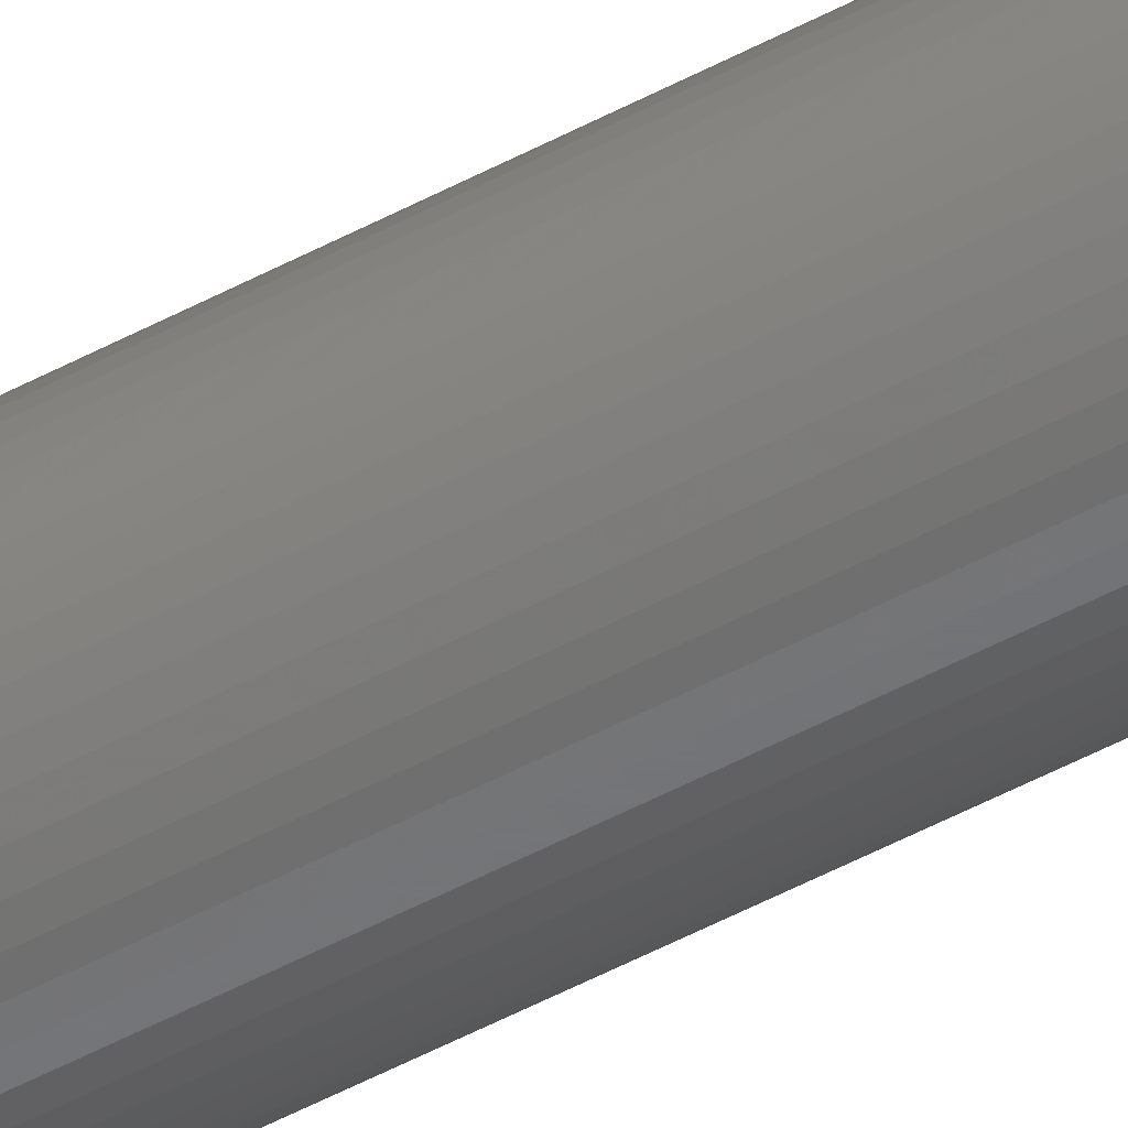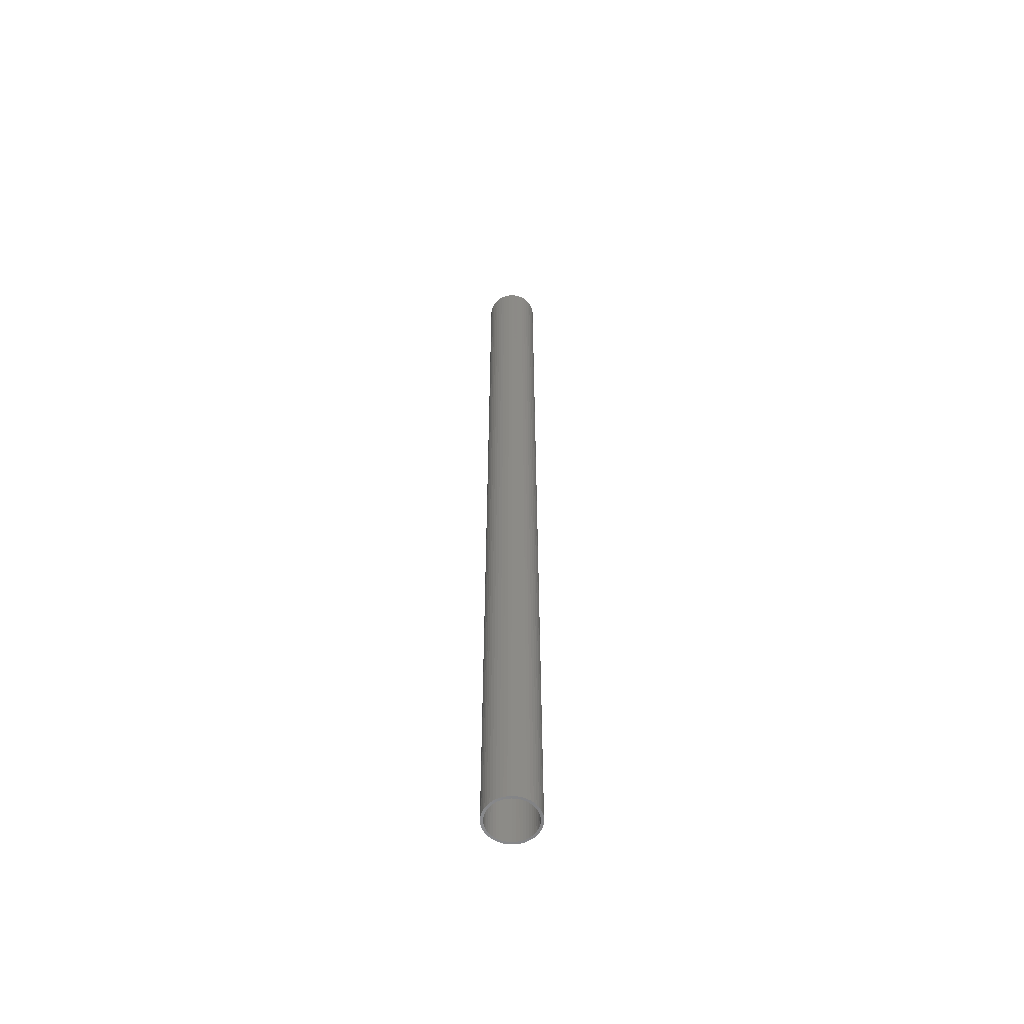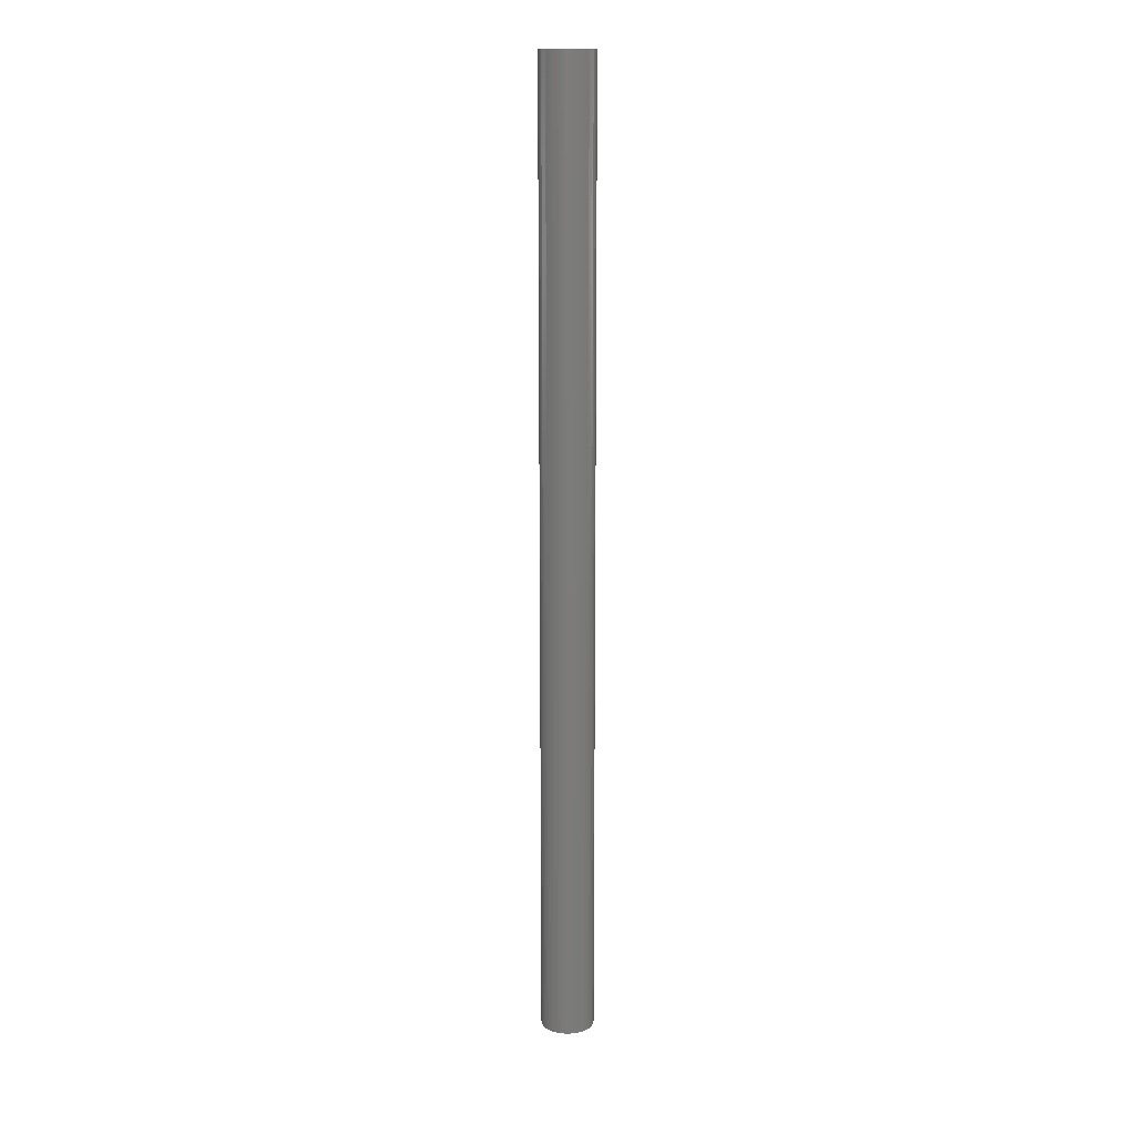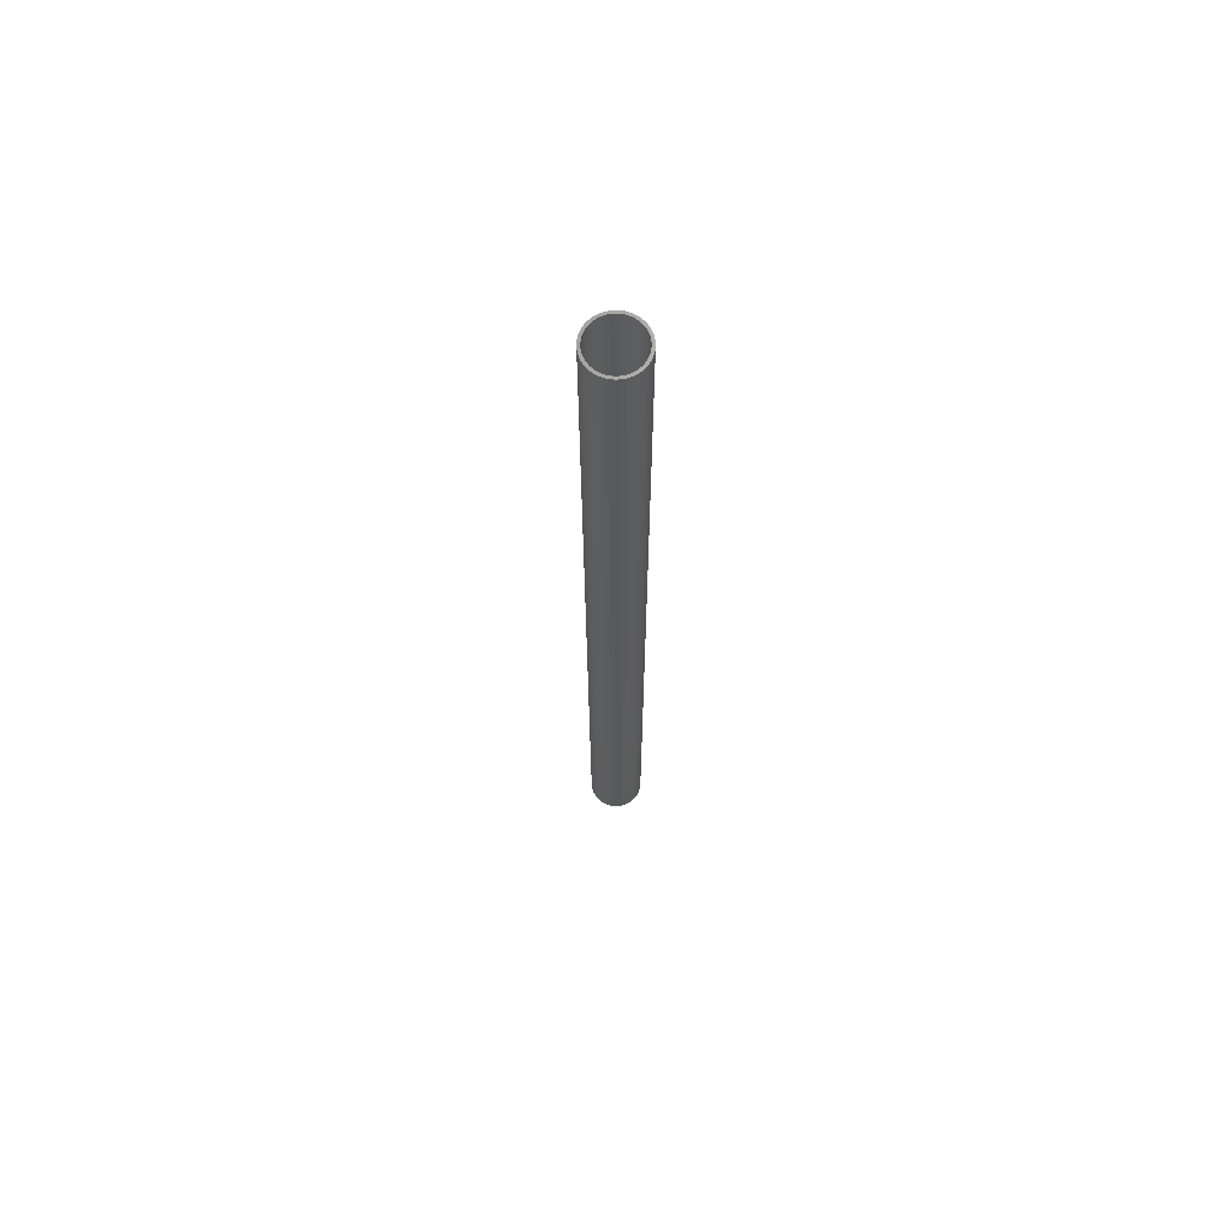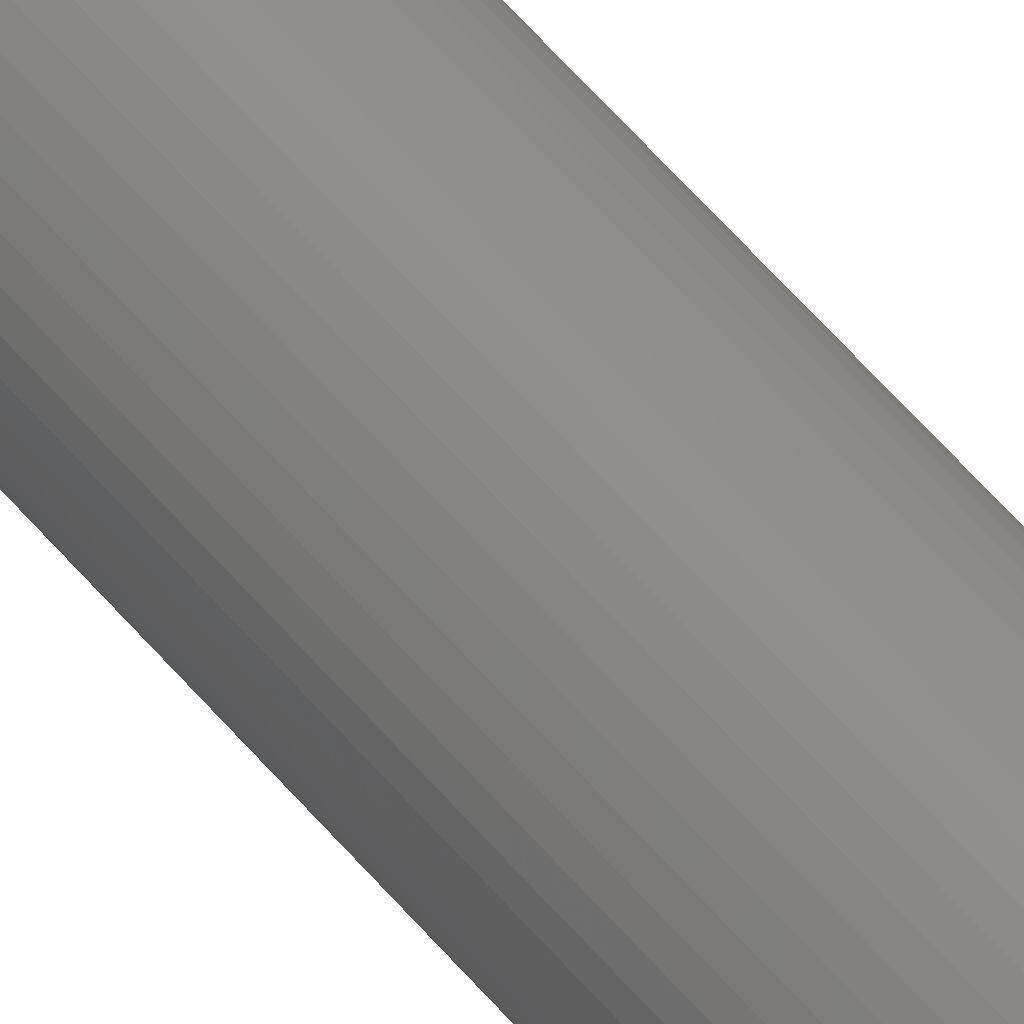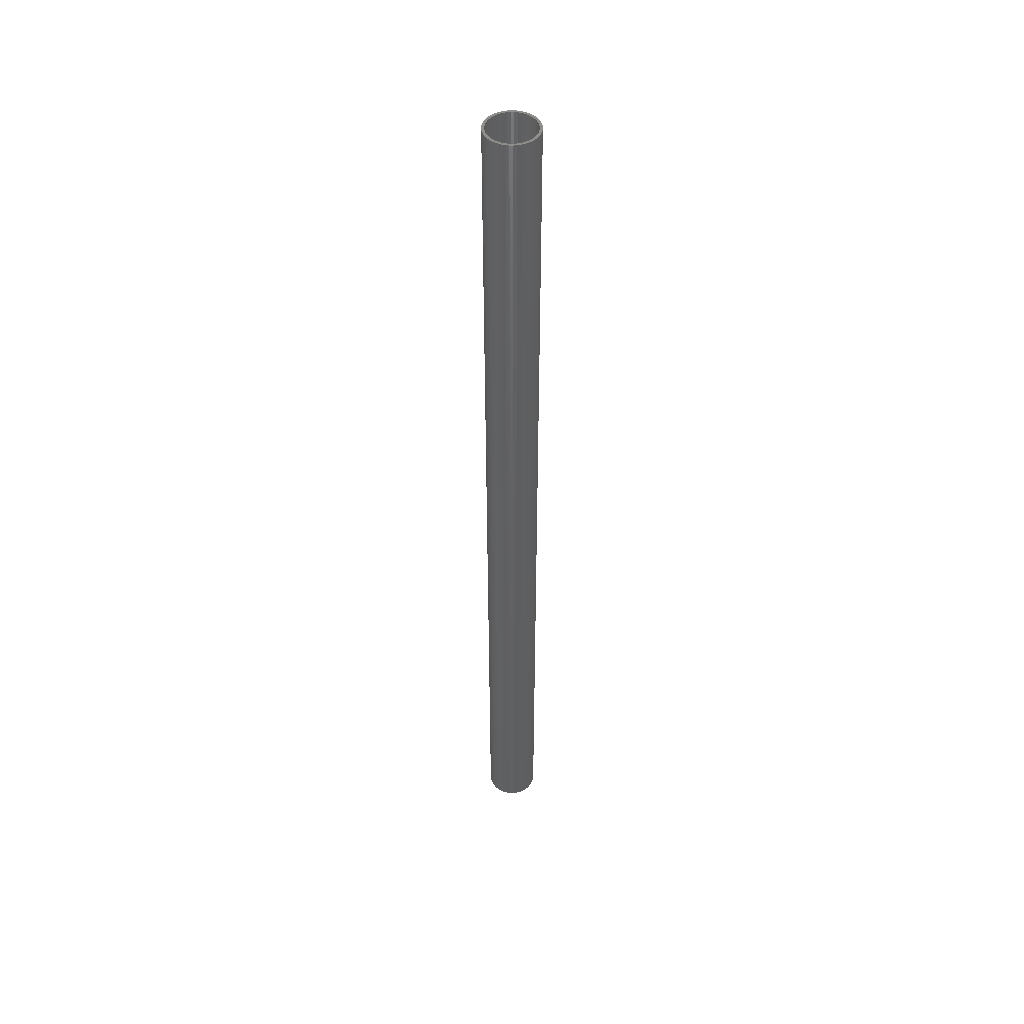
<metadata>
{"format":"stl","ext":"stl","renderer":"f3d","projection":"perspective","resolution":1024,"background":"white","views":[{"elev":-49.9,"azim":120.8,"up":"+Y"},{"elev":-57.8,"azim":-45.8,"up":"+Z"},{"elev":15.2,"azim":151.5,"up":"+Z"},{"elev":67.7,"azim":117.1,"up":"+Z"},{"elev":52.7,"azim":-37.8,"up":"+Y"},{"elev":46.3,"azim":51.5,"up":"+Z"}]}
</metadata>
<code>
# stl→obj: 200 verts, 400 faces
v 2 0 36
v 1.984 0.2507 -36
v 1.984 0.2507 36
v 2 0 -36
v -2 0 -36
v -1.984 0.2507 36
v -1.984 0.2507 -36
v -2 0 36
v 0.1256 1.996 -36
v -0.1256 1.996 36
v 0.1256 1.996 36
v -0.1256 1.996 -36
v -0.1256 -1.996 -36
v 0.1256 -1.996 36
v -0.1256 -1.996 36
v 0.1256 -1.996 -36
v 1.458 1.369 -36
v 1.275 1.541 36
v 1.458 1.369 36
v 1.275 1.541 -36
v -1.275 1.541 -36
v -1.458 1.369 36
v -1.275 1.541 36
v -1.458 1.369 -36
v -0.618 1.902 -36
v -0.8516 1.81 36
v -0.618 1.902 36
v -0.8516 1.81 -36
v 1.86 0.7362 36
v 1.753 0.9635 -36
v 1.753 0.9635 36
v 1.86 0.7362 -36
v 1.937 0.4974 -36
v 1.937 0.4974 36
v 0.8516 1.81 -36
v 0.618 1.902 36
v 0.8516 1.81 36
v 0.618 1.902 -36
v 1.072 1.689 36
v 1.072 1.689 -36
v -1.86 0.7362 -36
v -1.753 0.9635 36
v -1.753 0.9635 -36
v -1.86 0.7362 36
v -1.937 0.4974 -36
v -1.937 0.4974 36
v -1.072 1.689 36
v -1.072 1.689 -36
v -0.3748 1.965 -36
v -0.3748 1.965 36
v 0.618 -1.902 -36
v 0.8516 -1.81 36
v 0.618 -1.902 36
v 0.8516 -1.81 -36
v 1.618 1.176 36
v 1.618 1.176 -36
v 0.3748 1.965 36
v 0.3748 1.965 -36
v -1.618 1.176 36
v -1.618 1.176 -36
v 1.8 0 36
v 1.786 0.2256 36
v 1.984 -0.2507 36
v 1.743 0.4476 36
v 1.786 -0.2256 36
v 1.937 -0.4974 36
v 1.674 0.6626 36
v 1.577 0.8672 36
v 1.456 1.058 36
v 1.312 1.232 36
v 1.147 1.387 36
v 0.9645 1.52 36
v 0.7664 1.629 36
v 0.5562 1.712 36
v 0.3373 1.768 36
v 0.113 1.796 36
v -0.113 1.796 36
v -0.3373 1.768 36
v -0.5562 1.712 36
v -0.7664 1.629 36
v -0.9645 1.52 36
v -1.147 1.387 36
v -1.312 1.232 36
v -1.456 1.058 36
v -1.577 0.8672 36
v -1.674 0.6626 36
v -1.743 0.4476 36
v -1.786 0.2256 36
v 1.743 -0.4476 36
v 1.86 -0.7362 36
v 1.674 -0.6626 36
v 1.753 -0.9635 36
v 1.577 -0.8672 36
v 1.618 -1.176 36
v 1.456 -1.058 36
v 1.458 -1.369 36
v 1.312 -1.232 36
v 1.275 -1.541 36
v 1.147 -1.387 36
v 1.072 -1.689 36
v 0.9645 -1.52 36
v 0.7664 -1.629 36
v 0.5562 -1.712 36
v 0.3748 -1.965 36
v 0.3373 -1.768 36
v 0.113 -1.796 36
v -0.113 -1.796 36
v -0.3373 -1.768 36
v -0.3748 -1.965 36
v -0.5562 -1.712 36
v -0.618 -1.902 36
v -0.7664 -1.629 36
v -0.8516 -1.81 36
v -0.9645 -1.52 36
v -1.072 -1.689 36
v -1.147 -1.387 36
v -1.275 -1.541 36
v -1.312 -1.232 36
v -1.458 -1.369 36
v -1.456 -1.058 36
v -1.618 -1.176 36
v -1.577 -0.8672 36
v -1.753 -0.9635 36
v -1.674 -0.6626 36
v -1.86 -0.7362 36
v -1.743 -0.4476 36
v -1.937 -0.4974 36
v -1.786 -0.2256 36
v -1.984 -0.2507 36
v -1.8 0 36
v 1.984 -0.2507 -36
v 1.937 -0.4974 -36
v -1.458 -1.369 -36
v -1.275 -1.541 -36
v -1.753 -0.9635 -36
v -1.86 -0.7362 -36
v -1.618 -1.176 -36
v 1.8 0 -36
v 1.786 -0.2256 -36
v 1.743 -0.4476 -36
v 1.86 -0.7362 -36
v 1.786 0.2256 -36
v 1.674 -0.6626 -36
v 1.753 -0.9635 -36
v 1.577 -0.8672 -36
v 1.618 -1.176 -36
v 1.456 -1.058 -36
v 1.458 -1.369 -36
v 1.312 -1.232 -36
v 1.275 -1.541 -36
v 1.147 -1.387 -36
v 1.072 -1.689 -36
v 0.9645 -1.52 -36
v 0.7664 -1.629 -36
v 0.5562 -1.712 -36
v 0.3748 -1.965 -36
v 0.3373 -1.768 -36
v 0.113 -1.796 -36
v -0.113 -1.796 -36
v -0.3373 -1.768 -36
v -0.3748 -1.965 -36
v -0.5562 -1.712 -36
v -0.618 -1.902 -36
v -0.7664 -1.629 -36
v -0.8516 -1.81 -36
v -0.9645 -1.52 -36
v -1.072 -1.689 -36
v -1.147 -1.387 -36
v -1.312 -1.232 -36
v -1.456 -1.058 -36
v -1.577 -0.8672 -36
v -1.674 -0.6626 -36
v -1.743 -0.4476 -36
v -1.937 -0.4974 -36
v -1.786 -0.2256 -36
v 1.743 0.4476 -36
v 1.674 0.6626 -36
v 1.577 0.8672 -36
v 1.456 1.058 -36
v 1.312 1.232 -36
v 1.147 1.387 -36
v 0.9645 1.52 -36
v 0.7664 1.629 -36
v 0.5562 1.712 -36
v 0.3373 1.768 -36
v 0.113 1.796 -36
v -0.113 1.796 -36
v -0.3373 1.768 -36
v -0.5562 1.712 -36
v -0.7664 1.629 -36
v -0.9645 1.52 -36
v -1.147 1.387 -36
v -1.312 1.232 -36
v -1.456 1.058 -36
v -1.577 0.8672 -36
v -1.674 0.6626 -36
v -1.743 0.4476 -36
v -1.786 0.2256 -36
v -1.8 0 -36
v -1.984 -0.2507 -36
f 1 2 3
f 2 1 4
f 5 6 7
f 6 5 8
f 9 10 11
f 10 9 12
f 13 14 15
f 14 13 16
f 17 18 19
f 18 17 20
f 21 22 23
f 22 21 24
f 25 26 27
f 26 25 28
f 29 30 31
f 30 29 32
f 3 33 34
f 33 3 2
f 35 36 37
f 36 35 38
f 20 39 18
f 39 20 40
f 41 42 43
f 42 41 44
f 45 44 41
f 44 45 46
f 28 47 26
f 47 28 48
f 49 27 50
f 27 49 25
f 51 52 53
f 52 51 54
f 34 32 29
f 32 34 33
f 55 17 19
f 17 55 56
f 31 56 55
f 56 31 30
f 38 57 36
f 57 38 58
f 58 11 57
f 11 58 9
f 40 37 39
f 37 40 35
f 43 59 60
f 59 43 42
f 60 22 24
f 22 60 59
f 7 46 45
f 46 7 6
f 61 1 3
f 62 3 34
f 1 61 63
f 64 34 29
f 65 63 61
f 63 65 66
f 3 62 61
f 67 29 31
f 34 64 62
f 29 67 64
f 68 31 55
f 31 68 67
f 69 55 19
f 55 69 68
f 19 70 69
f 18 70 19
f 18 71 70
f 39 71 18
f 39 72 71
f 37 72 39
f 37 73 72
f 36 73 37
f 36 74 73
f 57 74 36
f 57 75 74
f 11 75 57
f 11 76 75
f 11 77 76
f 10 77 11
f 10 78 77
f 50 78 10
f 50 79 78
f 27 79 50
f 27 80 79
f 26 80 27
f 26 81 80
f 47 81 26
f 47 82 81
f 23 82 47
f 23 83 82
f 22 83 23
f 83 22 84
f 59 84 22
f 84 59 85
f 42 85 59
f 85 42 86
f 44 86 42
f 86 44 87
f 46 87 44
f 87 46 88
f 89 66 65
f 66 89 90
f 91 90 89
f 90 91 92
f 93 92 91
f 92 93 94
f 95 94 93
f 94 95 96
f 97 96 95
f 97 98 96
f 99 98 97
f 99 100 98
f 101 100 99
f 101 52 100
f 102 52 101
f 102 53 52
f 103 53 102
f 103 104 53
f 105 104 103
f 105 14 104
f 106 14 105
f 107 14 106
f 107 15 14
f 108 15 107
f 108 109 15
f 110 109 108
f 110 111 109
f 112 111 110
f 112 113 111
f 114 113 112
f 114 115 113
f 116 115 114
f 116 117 115
f 118 117 116
f 119 118 120
f 118 119 117
f 121 120 122
f 120 121 119
f 123 122 124
f 125 124 126
f 122 123 121
f 127 126 128
f 129 128 130
f 6 88 46
f 124 125 123
f 88 6 130
f 126 127 125
f 8 130 6
f 128 129 127
f 130 8 129
f 48 23 47
f 23 48 21
f 12 50 10
f 50 12 49
f 63 4 1
f 4 63 131
f 66 131 63
f 131 66 132
f 133 117 119
f 117 133 134
f 135 125 136
f 125 135 123
f 137 123 135
f 123 137 121
f 138 4 131
f 139 131 132
f 4 138 2
f 140 132 141
f 142 2 138
f 2 142 33
f 131 139 138
f 143 141 144
f 132 140 139
f 141 143 140
f 145 144 146
f 144 145 143
f 147 146 148
f 146 147 145
f 148 149 147
f 150 149 148
f 150 151 149
f 152 151 150
f 152 153 151
f 54 153 152
f 54 154 153
f 51 154 54
f 51 155 154
f 156 155 51
f 156 157 155
f 16 157 156
f 16 158 157
f 16 159 158
f 13 159 16
f 13 160 159
f 161 160 13
f 161 162 160
f 163 162 161
f 163 164 162
f 165 164 163
f 165 166 164
f 167 166 165
f 167 168 166
f 134 168 167
f 134 169 168
f 133 169 134
f 169 133 170
f 137 170 133
f 170 137 171
f 135 171 137
f 171 135 172
f 136 172 135
f 172 136 173
f 174 173 136
f 173 174 175
f 176 33 142
f 33 176 32
f 177 32 176
f 32 177 30
f 178 30 177
f 30 178 56
f 179 56 178
f 56 179 17
f 180 17 179
f 180 20 17
f 181 20 180
f 181 40 20
f 182 40 181
f 182 35 40
f 183 35 182
f 183 38 35
f 184 38 183
f 184 58 38
f 185 58 184
f 185 9 58
f 186 9 185
f 187 9 186
f 187 12 9
f 188 12 187
f 188 49 12
f 189 49 188
f 189 25 49
f 190 25 189
f 190 28 25
f 191 28 190
f 191 48 28
f 192 48 191
f 192 21 48
f 193 21 192
f 24 193 194
f 193 24 21
f 60 194 195
f 194 60 24
f 43 195 196
f 41 196 197
f 195 43 60
f 45 197 198
f 7 198 199
f 200 175 174
f 196 41 43
f 175 200 199
f 197 45 41
f 5 199 200
f 198 7 45
f 199 5 7
f 54 100 52
f 100 54 152
f 92 141 90
f 141 92 144
f 133 121 137
f 121 133 119
f 136 127 174
f 127 136 125
f 152 98 100
f 98 152 150
f 156 53 104
f 53 156 51
f 16 104 14
f 104 16 156
f 94 144 92
f 144 94 146
f 96 146 94
f 146 96 148
f 90 132 66
f 132 90 141
f 165 111 113
f 111 165 163
f 163 109 111
f 109 163 161
f 174 129 200
f 129 174 127
f 200 8 5
f 8 200 129
f 150 96 98
f 96 150 148
f 167 113 115
f 113 167 165
f 161 15 109
f 15 161 13
f 134 115 117
f 115 134 167
f 138 62 142
f 62 138 61
f 130 198 88
f 198 130 199
f 187 76 77
f 76 187 186
f 158 107 106
f 107 158 159
f 181 70 71
f 70 181 180
f 193 82 83
f 82 193 192
f 190 79 80
f 79 190 189
f 147 93 145
f 93 147 95
f 177 68 178
f 68 177 67
f 142 64 176
f 64 142 62
f 184 73 74
f 73 184 183
f 185 74 75
f 74 185 184
f 182 71 72
f 71 182 181
f 86 195 85
f 195 86 196
f 87 196 86
f 196 87 197
f 189 78 79
f 78 189 188
f 157 106 105
f 106 157 158
f 176 67 177
f 67 176 64
f 179 70 180
f 70 179 69
f 178 69 179
f 69 178 68
f 186 75 76
f 75 186 185
f 183 72 73
f 72 183 182
f 85 194 84
f 194 85 195
f 84 193 83
f 193 84 194
f 88 197 87
f 197 88 198
f 191 80 81
f 80 191 190
f 192 81 82
f 81 192 191
f 188 77 78
f 77 188 187
f 149 99 97
f 99 149 151
f 140 65 139
f 65 140 89
f 122 172 124
f 172 122 171
f 145 91 143
f 91 145 93
f 149 95 147
f 95 149 97
f 139 61 138
f 61 139 65
f 160 110 108
f 110 160 162
f 124 173 126
f 173 124 172
f 128 199 130
f 199 128 175
f 154 103 102
f 103 154 155
f 155 105 103
f 105 155 157
f 151 101 99
f 101 151 153
f 153 102 101
f 102 153 154
f 143 89 140
f 89 143 91
f 159 108 107
f 108 159 160
f 166 116 114
f 116 166 168
f 168 118 116
f 118 168 169
f 126 175 128
f 175 126 173
f 162 112 110
f 112 162 164
f 164 114 112
f 114 164 166
f 120 171 122
f 171 120 170
f 118 170 120
f 170 118 169

</code>
